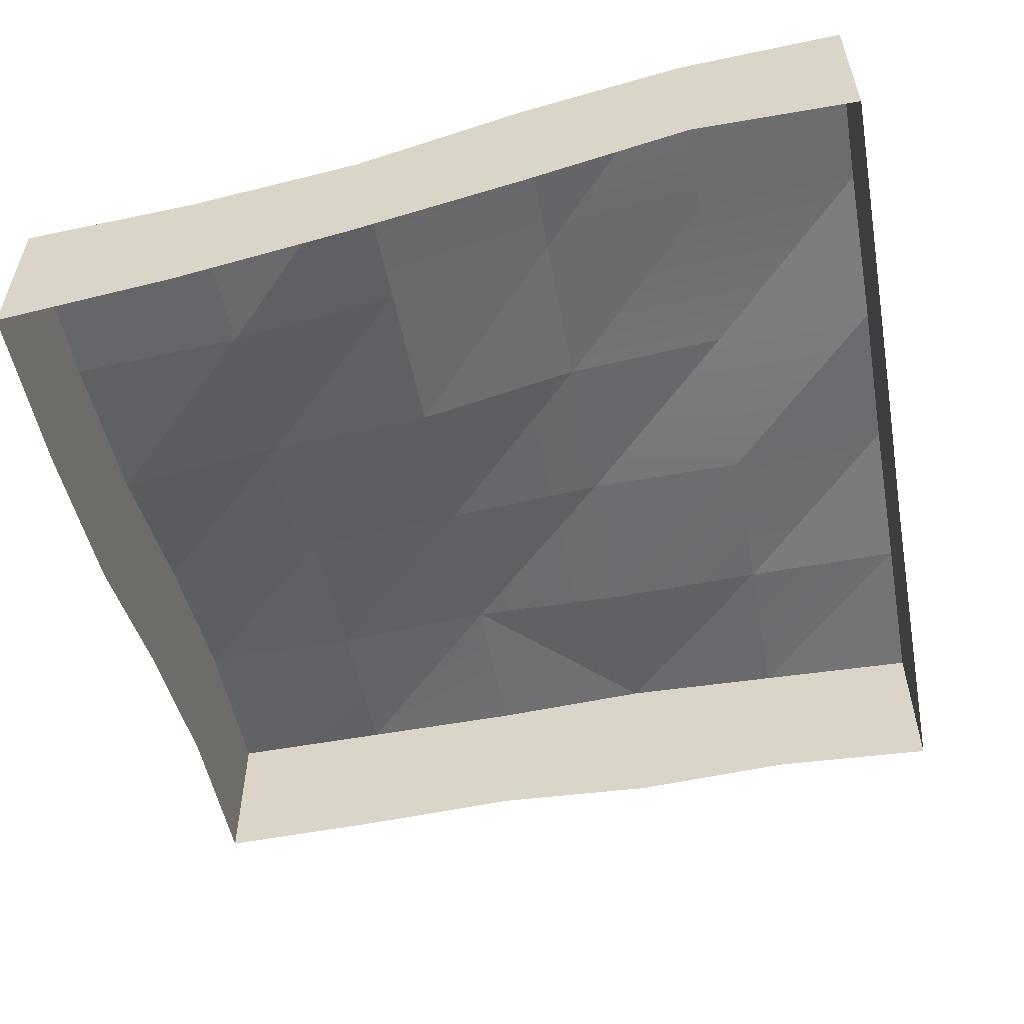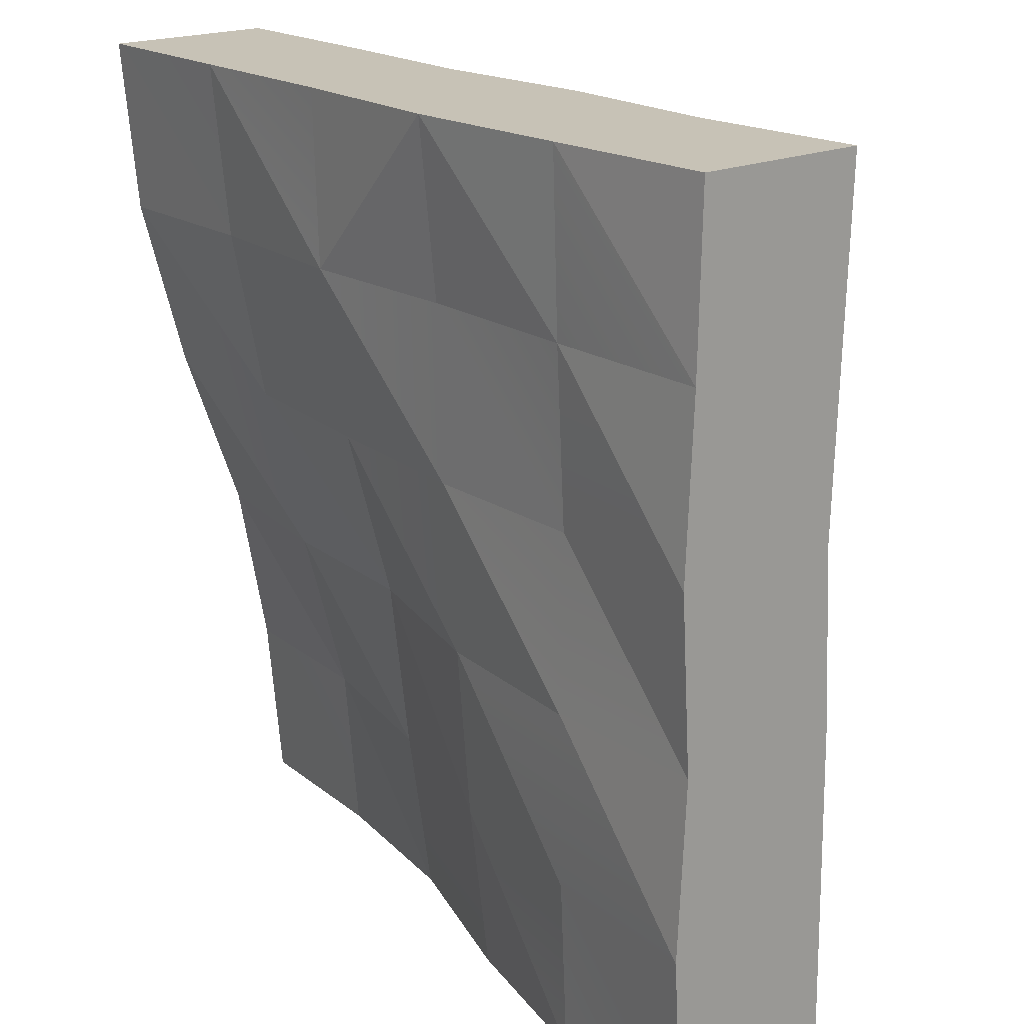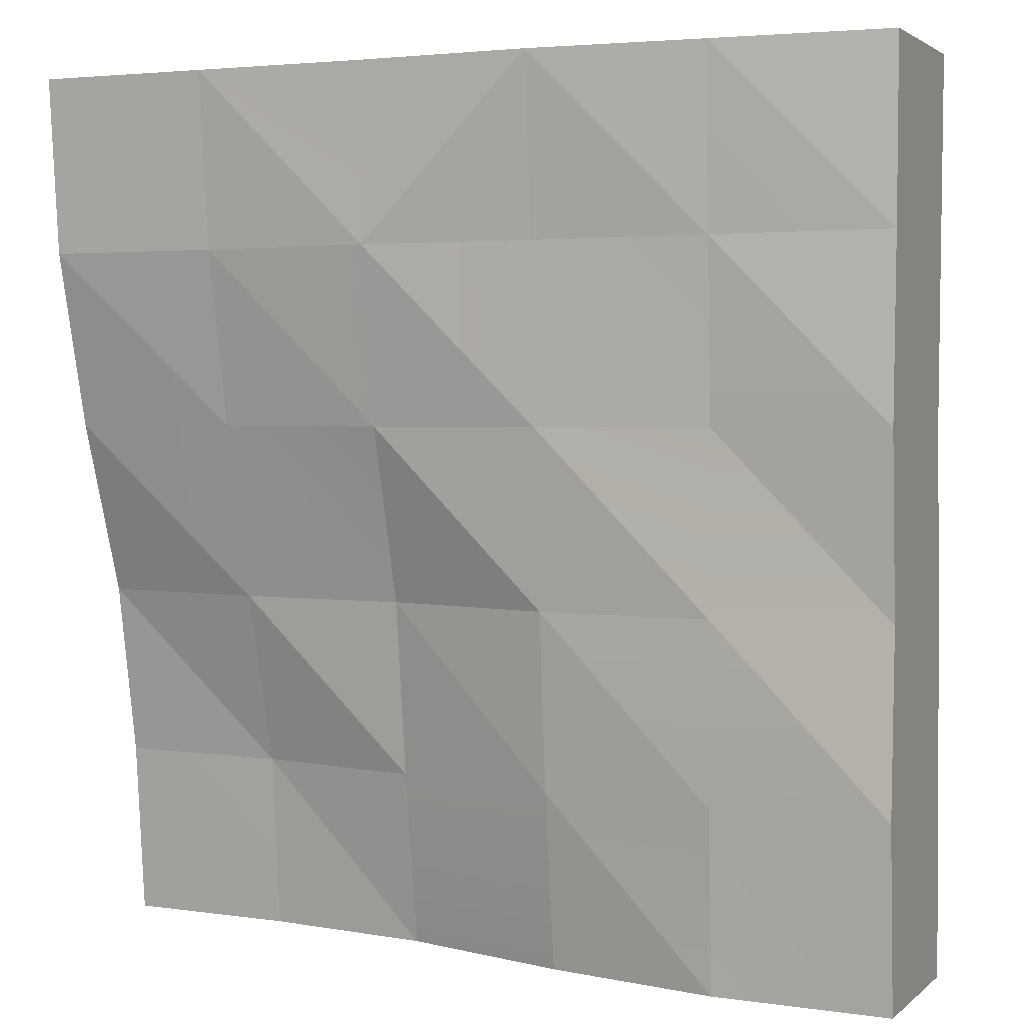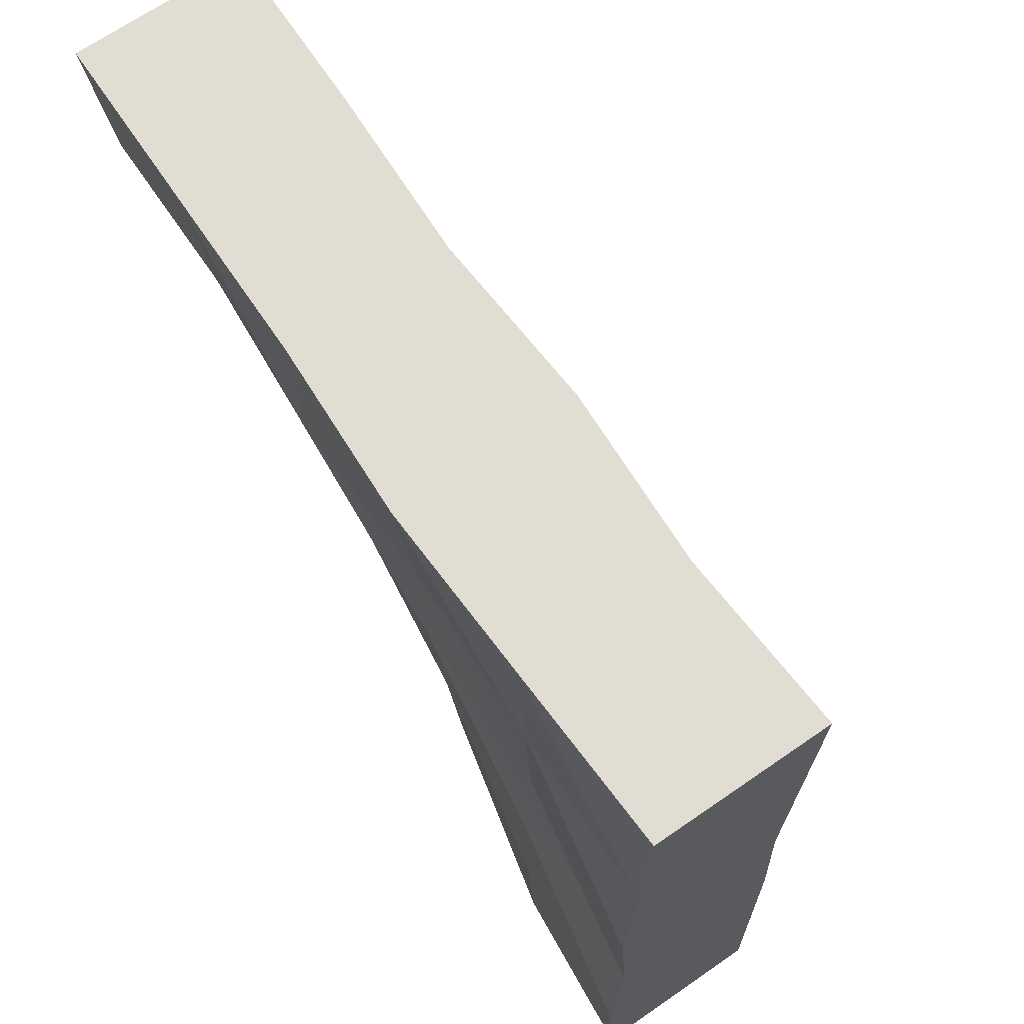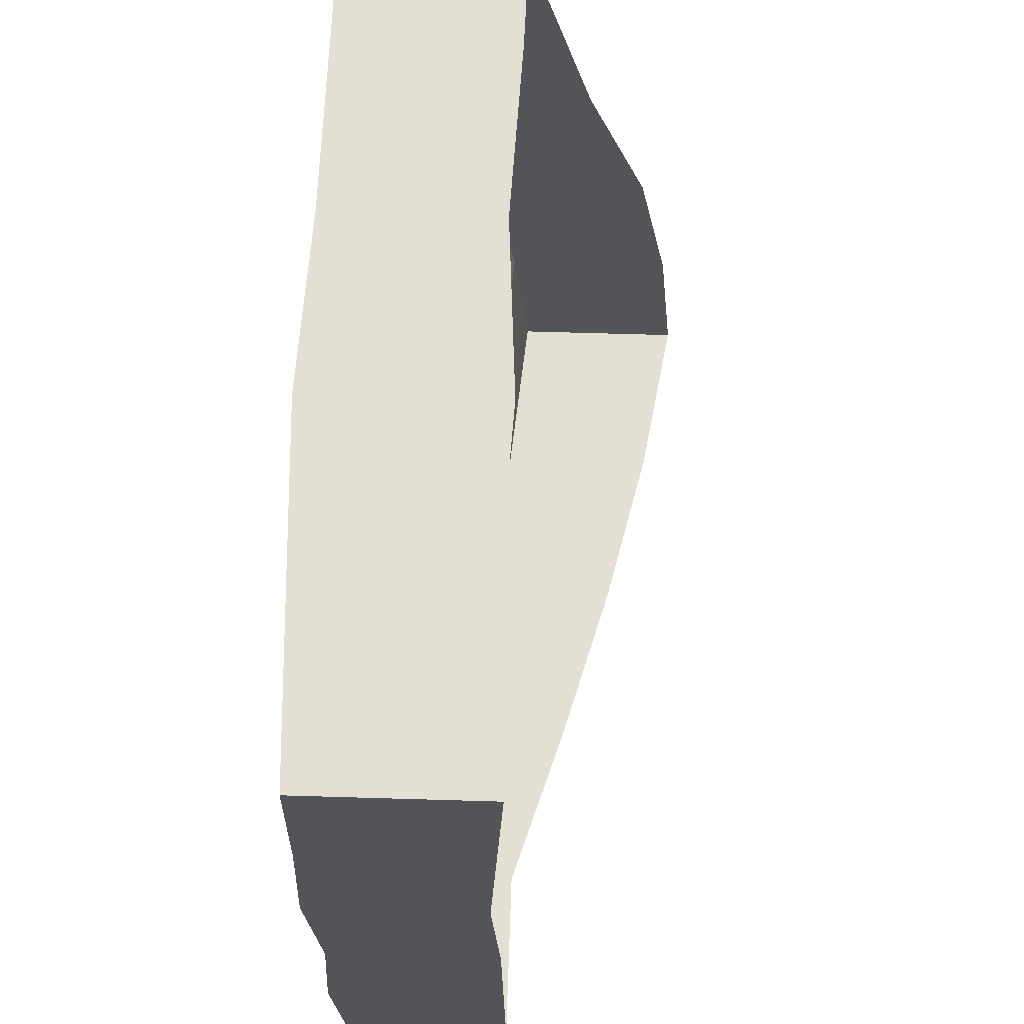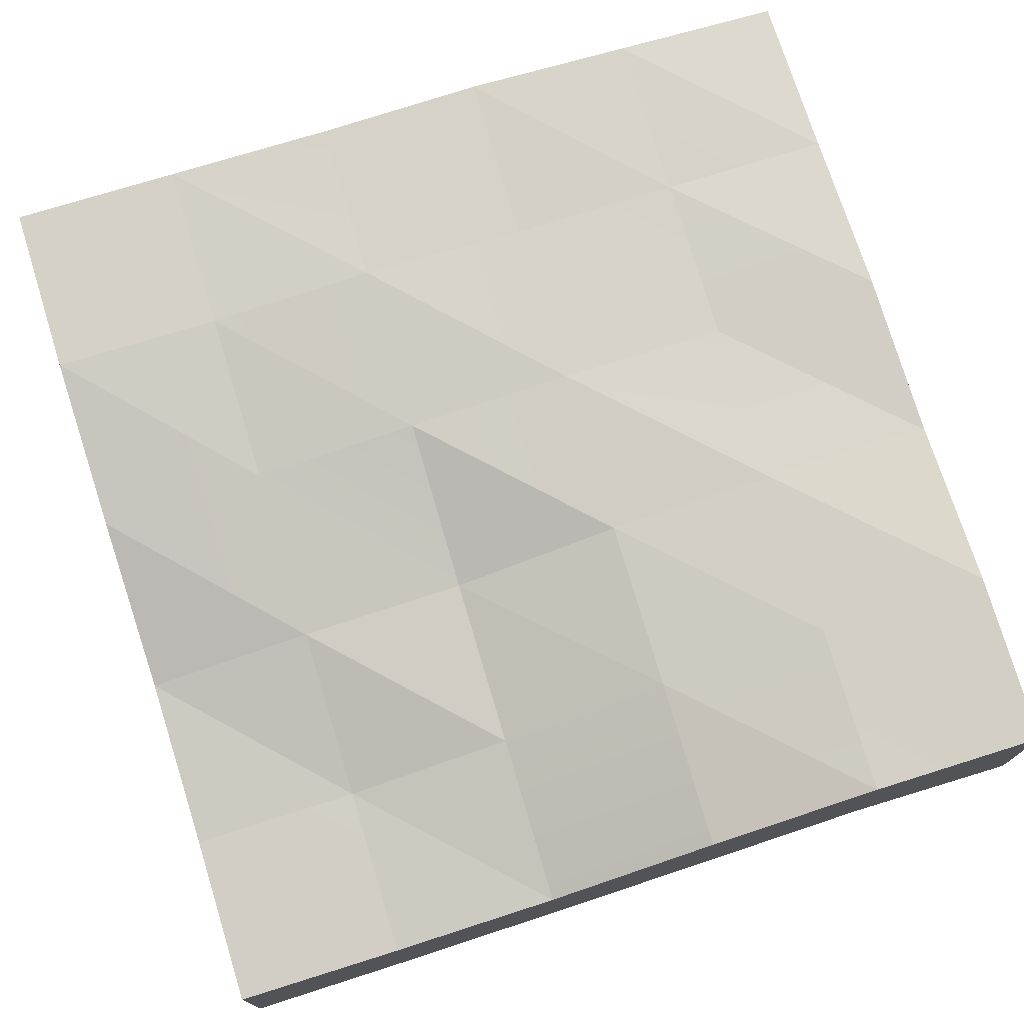
<metadata>
{"format":"obj","ext":"obj","renderer":"f3d","projection":"perspective","resolution":1024,"background":"white","views":[{"elev":-55.6,"azim":-169.8,"up":"+Y"},{"elev":19.3,"azim":-129.9,"up":"+Z"},{"elev":2.4,"azim":-157.3,"up":"+Z"},{"elev":68.2,"azim":-124.7,"up":"+Z"},{"elev":66.4,"azim":-88.3,"up":"+Z"},{"elev":74.1,"azim":163.1,"up":"+Y"}]}
</metadata>
<code>
g terrain-world-valley2
v -3.01 -0.8987 -3.01
v 2.99 -2.679 -3.01
v 2.99 -0.9772 2.99
v 2.99 -4.335 -15
v 8.99 -5.446 -15
v 8.99 -4.912 -9.01
v 2.99 -3.416 -9.01
v 8.99 -4.912 -9.01
v 8.99 -3.241 -3.01
v -9.01 0.2269 15
v -15 -5.126e-06 15
v -15 0.1331 9
v -9.01 0.02101 8.99
v -3.01 -0.175 8.99
v -3.01 0.4501 15
v 2.99 -0.01989 8.99
v 8.99 -0.5125 8.99
v 9 0.07541 15
v -9.01 -0.5613 -15
v -3.01 -2.172 -15
v -3.01 -1.407 -9.01
v 2.99 -0.9772 2.99
v 8.99 -1.732 2.99
v 8.99 -0.5125 8.99
v 8.99 -3.241 -3.01
v 15 -4.335 -3
v 15 -2.172 3
v -9.01 0.02101 8.99
v -15 0.1331 9
v -15 0.4041 3
v 8.99 -4.912 -9.01
v 15 -5.446 -9
v 15 -4.335 -3
v 2.99 -0.01989 8.99
v 2.99 0.1494 15
v -3.01 0.4501 15
v 2.99 -0.01989 8.99
v 9 0.07541 15
v -3.01 -0.3724 2.99
v -3.01 -0.175 8.99
v -9.01 -0.2871 2.99
v -9.01 0.02101 8.99
v -9.01 0.2269 15
v -15 0.1331 9
v -3.01 -1.407 -9.01
v 2.99 -2.679 -3.01
v -3.01 -0.8987 -3.01
v 2.99 -4.335 -15
v 8.99 -4.912 -9.01
v 2.99 -3.416 -9.01
v 2.99 -3.416 -9.01
v 8.99 -3.241 -3.01
v 2.99 -2.679 -3.01
v -9.01 0.02101 8.99
v -3.01 0.4501 15
v -9.01 0.2269 15
v 8.99 -4.912 -9.01
v 15 -4.335 -3
v 8.99 -3.241 -3.01
v 2.99 -0.01989 8.99
v -3.01 0.4501 15
v -3.01 -0.175 8.99
v 8.99 -1.732 2.99
v 15 -0.5613 9
v 8.99 -0.5125 8.99
v -3.01 -1.407 -9.01
v 2.99 -3.416 -9.01
v 2.99 -2.679 -3.01
v -3.01 -2.172 -15
v 2.99 -4.335 -15
v 8.99 -0.5125 8.99
v 15 -0.5613 9
v 15 -5.126e-06 15
v 9 0.07541 15
v -9.01 -0.2811 -9.01
v -3.01 -1.407 -9.01
v -3.01 -0.8987 -3.01
v -9.01 -0.5613 -15
v -9.01 -0.2871 2.99
v -15 0.4041 3
v -15 0.03876 -2.99
v -9.01 0.02101 8.99
v -3.01 -0.3724 2.99
v 2.99 -0.9772 2.99
v 2.99 -0.01989 8.99
v 8.99 -0.5125 8.99
v -9.01 -0.1721 -3.01
v -15 0.03876 -2.99
v -15 0.3507 -8.99
v -9.01 -0.2871 2.99
v -3.01 -0.3724 2.99
v 8.99 -5.446 -15
v 15 -6 -15
v 15 -5.446 -9
v 8.99 -4.912 -9.01
v -9.01 -0.1721 -3.01
v -3.01 -0.8987 -3.01
v -3.01 -0.3724 2.99
v 2.99 -0.9772 2.99
v 8.99 -1.732 2.99
v 15 -2.172 3
v 15 -0.5613 9
v 8.99 -3.241 -3.01
v 2.99 -2.679 -3.01
v 2.99 -0.9772 2.99
v -9.01 -0.2811 -9.01
v -15 1.657e-05 -15
v -9.01 -0.5613 -15
v -15 0.3507 -8.99
v -9.01 -0.1721 -3.01
v -3.01 -0.8987 -3.01
v 15 -6 -15
v 15 -8 -15
v 15 -7.446 -8.99
v 15 -5.446 -9
v 15 -6.335 -2.99
v 15 -4.335 -3
v 15 -4.173 2.99
v 15 -2.172 3
v 15 -2.561 8.99
v 15 -0.5613 9
v 15 -2 15
v 15 -5.126e-06 15
v 8.99 -5.446 -15
v 8.99 -7.008 -15
v 15 -8 -15
v 15 -6 -15
v 2.99 0.1494 15
v -3.01 -1.961 15
v -3.01 0.4501 15
v 2.99 -1.596 15
v 9 0.07541 15
v 8.99 -1.867 15
v 15 -5.126e-06 15
v 15 -2 15
v 2.99 -4.335 -15
v 2.99 -5.594 -15
v 8.99 -7.008 -15
v 8.99 -5.446 -15
v -3.01 0.4501 15
v -3.01 -1.961 15
v -9.01 -1.649 15
v -9.01 0.2269 15
v -15 -2 15
v -15 -5.126e-06 15
v -15 -5.126e-06 15
v -15 -2 15
v -15 -1.773 9.01
v -15 0.1331 9
v -15 -1.55 3.01
v -15 0.4041 3
v -15 -1.851 -2.99
v -15 0.03876 -2.99
v -15 -1.925 -8.99
v -15 0.3507 -8.99
v -15 -2 -15
v -15 1.657e-05 -15
v -3.01 -2.172 -15
v 2.99 -5.594 -15
v 2.99 -4.335 -15
v -3.01 -3.902 -15
v -9.01 -0.5613 -15
v -9.01 -2.027 -15
v -3.01 -2.172 -15
v -15 1.657e-05 -15
v -15 -2 -15
v -9.01 -2.027 -15
v -9.01 -0.5613 -15
v 15 -2.561 8.99
v 15 -6 15
v 15 -2 15
v 15 -6.561 8.99
v 15 -4.173 2.99
v 15 -8.173 2.99
v 15 -6.335 -2.99
v 15 -10.33 -2.99
v 15 -7.446 -8.99
v 15 -11.45 -8.99
v 15 -8 -15
v 15 -12 -15
v -15 -2 -15
v -15 -6 -15
v -9.01 -6.027 -15
v -9.01 -2.027 -15
v -3.01 -7.902 -15
v -3.01 -3.902 -15
v 2.99 -9.594 -15
v 2.99 -5.594 -15
v 8.99 -11.01 -15
v 8.99 -7.008 -15
v 15 -12 -15
v 15 -8 -15
v -15 -1.925 -8.99
v -15 -6 -15
v -15 -2 -15
v -15 -5.925 -8.99
v -15 -1.851 -2.99
v -15 -5.851 -2.99
v -15 -1.55 3.01
v -15 -5.55 3.01
v -15 -1.773 9.01
v -15 -5.773 9.01
v -15 -2 15
v -15 -6 15
v -9.01 -1.649 15
v -15 -6 15
v -15 -2 15
v -9.01 -5.649 15
v -3.01 -1.961 15
v -3.01 -5.961 15
v 2.99 -1.596 15
v 2.99 -5.596 15
v 8.99 -1.867 15
v 8.99 -5.867 15
v 15 -2 15
v 15 -6 15
g terrain-world-valley2_0
f 3 2 1
f 6 5 4
f 9 8 7
f 12 11 10
f 15 14 13
f 18 17 16
f 21 20 19
f 24 23 22
f 27 26 25
f 30 29 28
f 33 32 31
f 36 35 34
f 35 38 37
f 40 37 39
f 40 39 41
f 42 40 41
f 42 44 43
f 47 46 45
f 50 49 48
f 53 52 51
f 56 55 54
f 59 58 57
f 62 61 60
f 65 64 63
f 68 67 66
f 66 67 69
f 67 70 69
f 73 72 71
f 74 73 71
f 77 76 75
f 75 76 78
f 81 80 79
f 79 80 82
f 85 84 83
f 85 86 84
f 89 88 87
f 87 88 90
f 90 91 87
f 94 93 92
f 95 94 92
f 98 97 96
f 98 99 97
f 102 101 100
f 100 101 103
f 100 103 104
f 105 100 104
f 108 107 106
f 107 109 106
f 106 109 110
f 110 111 106
f 114 113 112
f 115 114 112
f 116 114 115
f 117 116 115
f 118 116 117
f 119 118 117
f 120 118 119
f 121 120 119
f 122 120 121
f 123 122 121
f 126 125 124
f 127 126 124
f 130 129 128
f 129 131 128
f 128 131 132
f 131 133 132
f 132 133 134
f 133 135 134
f 138 137 136
f 139 138 136
f 142 141 140
f 143 142 140
f 144 142 143
f 145 144 143
f 148 147 146
f 149 148 146
f 150 148 149
f 151 150 149
f 152 150 151
f 153 152 151
f 154 152 153
f 155 154 153
f 156 154 155
f 157 156 155
f 160 159 158
f 159 161 158
f 161 163 162
f 164 161 162
f 167 166 165
f 168 167 165
f 171 170 169
f 170 172 169
f 169 172 173
f 172 174 173
f 173 174 175
f 174 176 175
f 175 176 177
f 176 178 177
f 177 178 179
f 178 180 179
f 183 182 181
f 184 183 181
f 185 183 184
f 186 185 184
f 187 185 186
f 188 187 186
f 189 187 188
f 190 189 188
f 191 189 190
f 192 191 190
f 195 194 193
f 194 196 193
f 193 196 197
f 196 198 197
f 197 198 199
f 198 200 199
f 199 200 201
f 200 202 201
f 201 202 203
f 202 204 203
f 207 206 205
f 206 208 205
f 205 208 209
f 208 210 209
f 209 210 211
f 210 212 211
f 211 212 213
f 212 214 213
f 213 214 215
f 214 216 215

</code>
